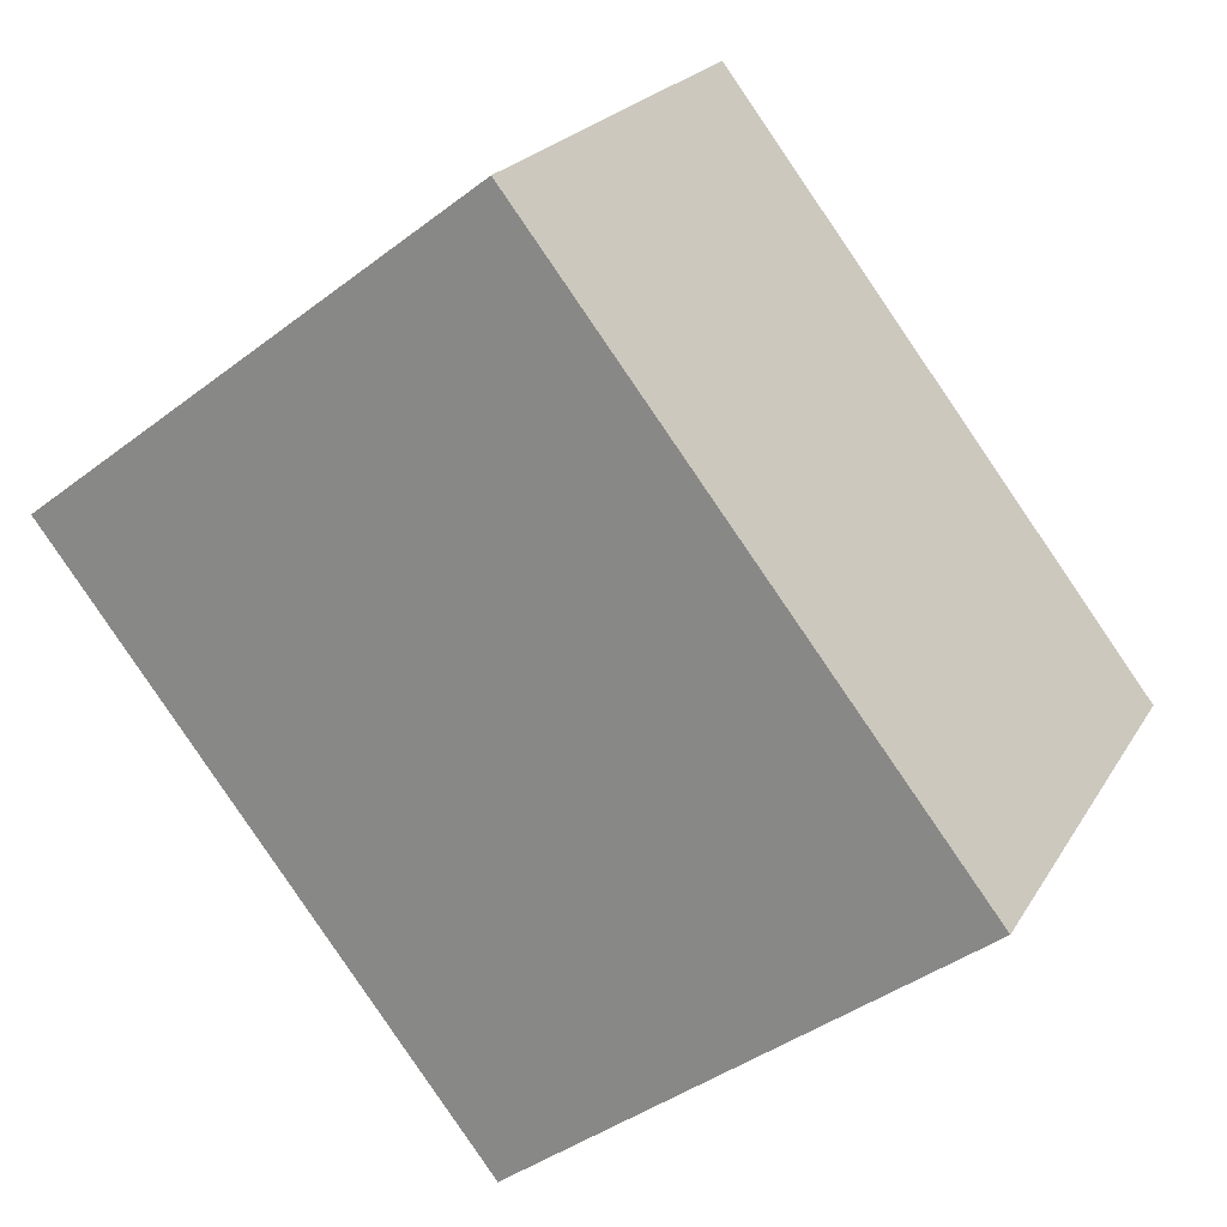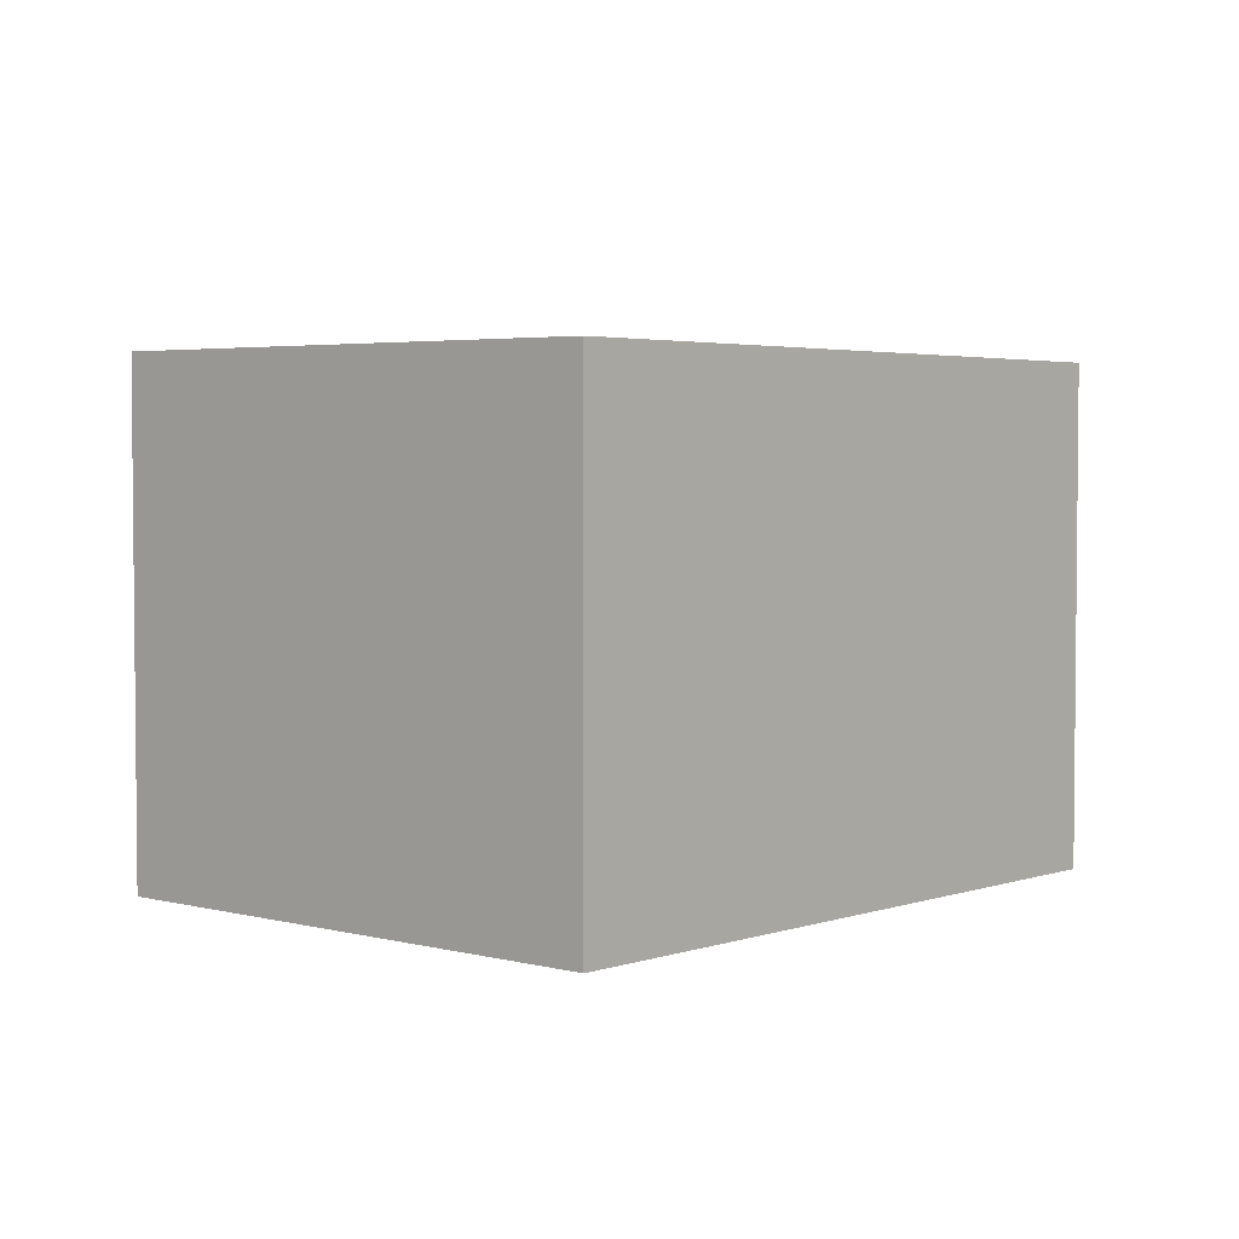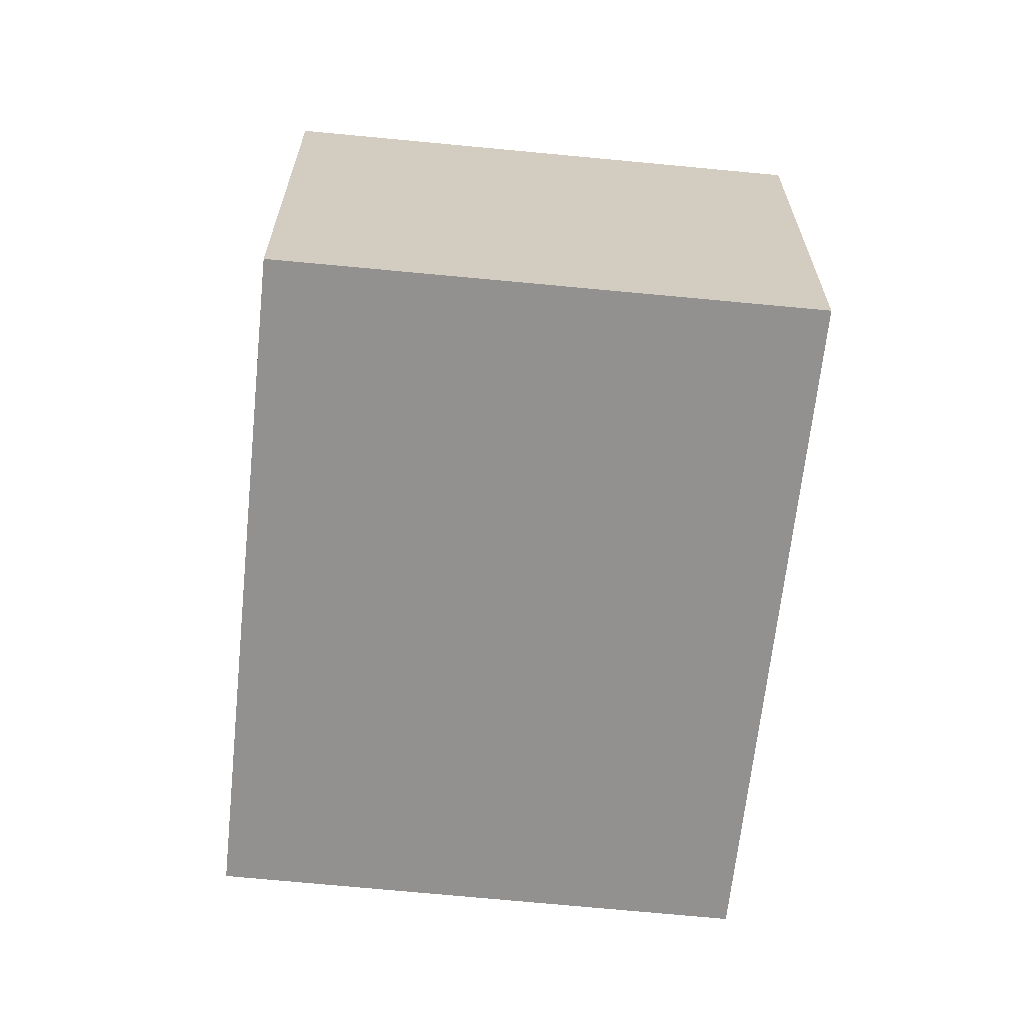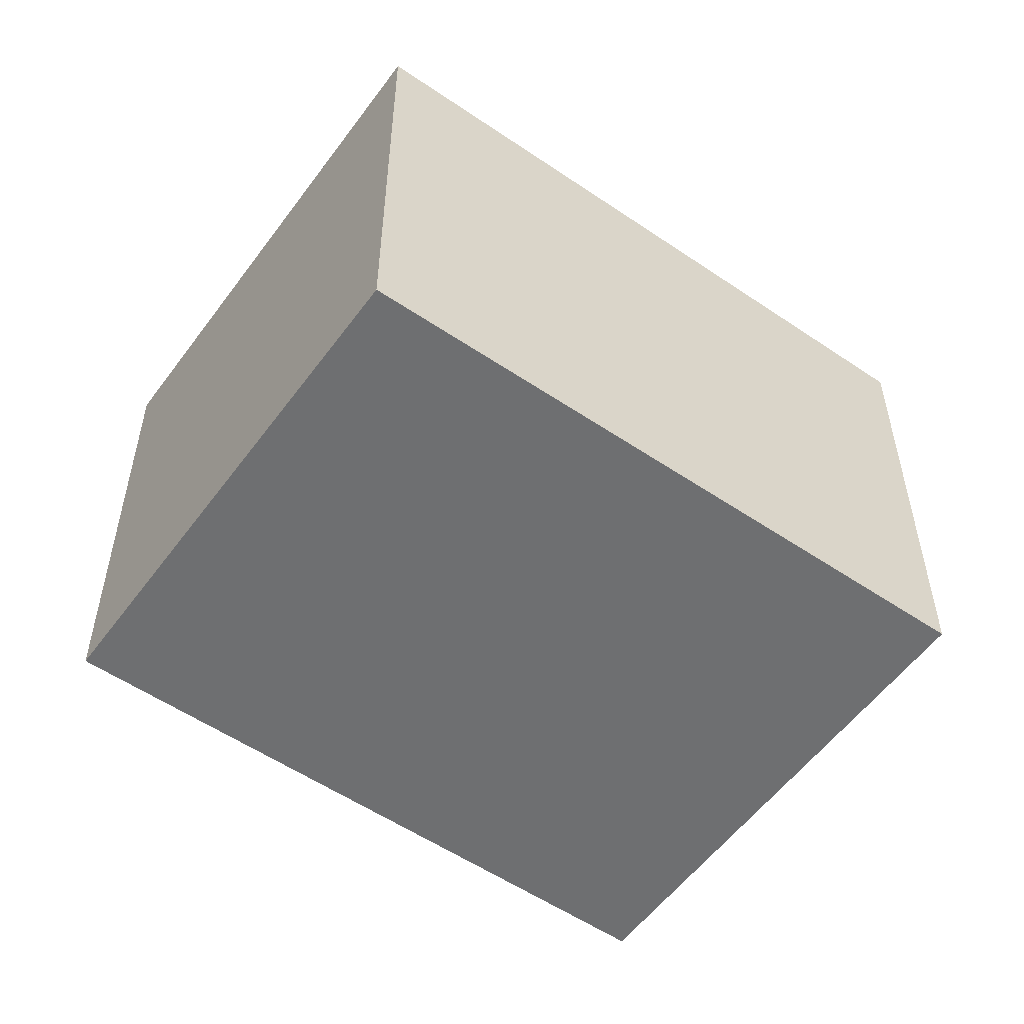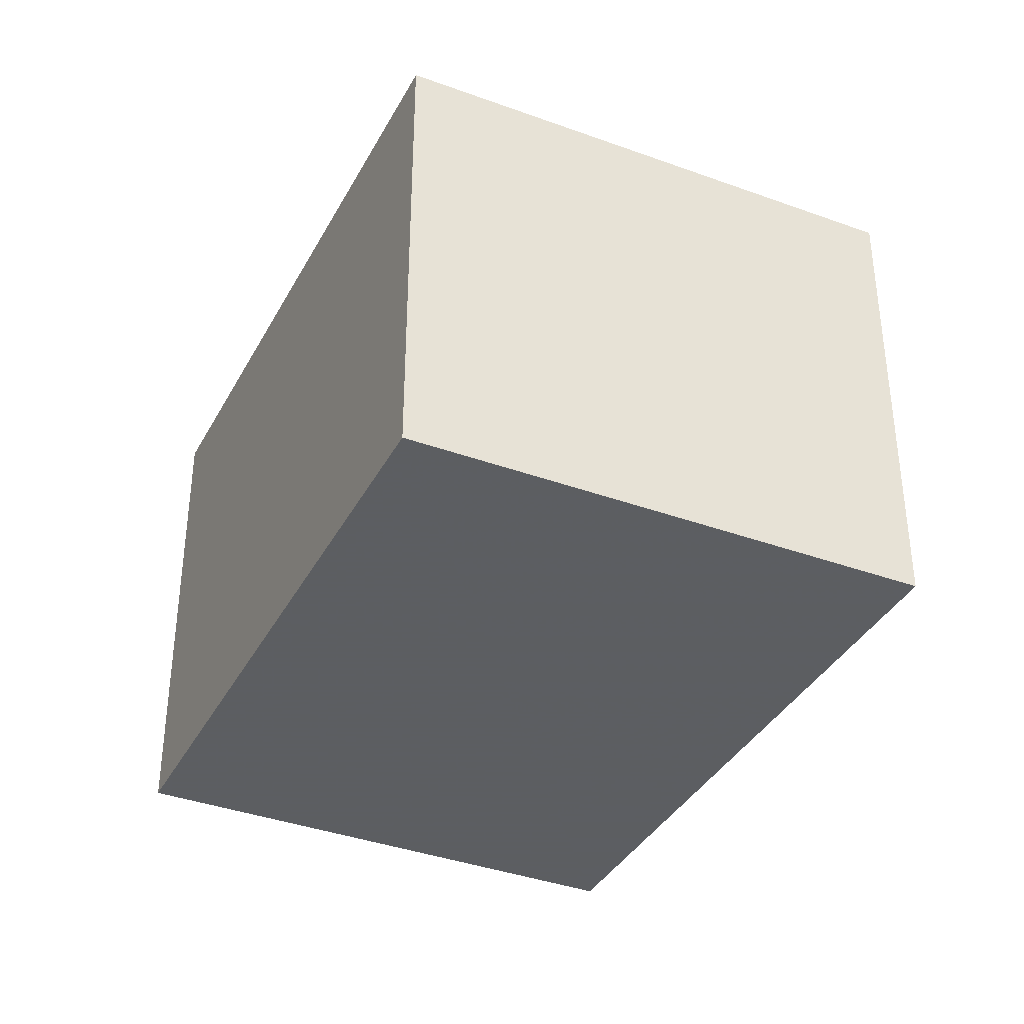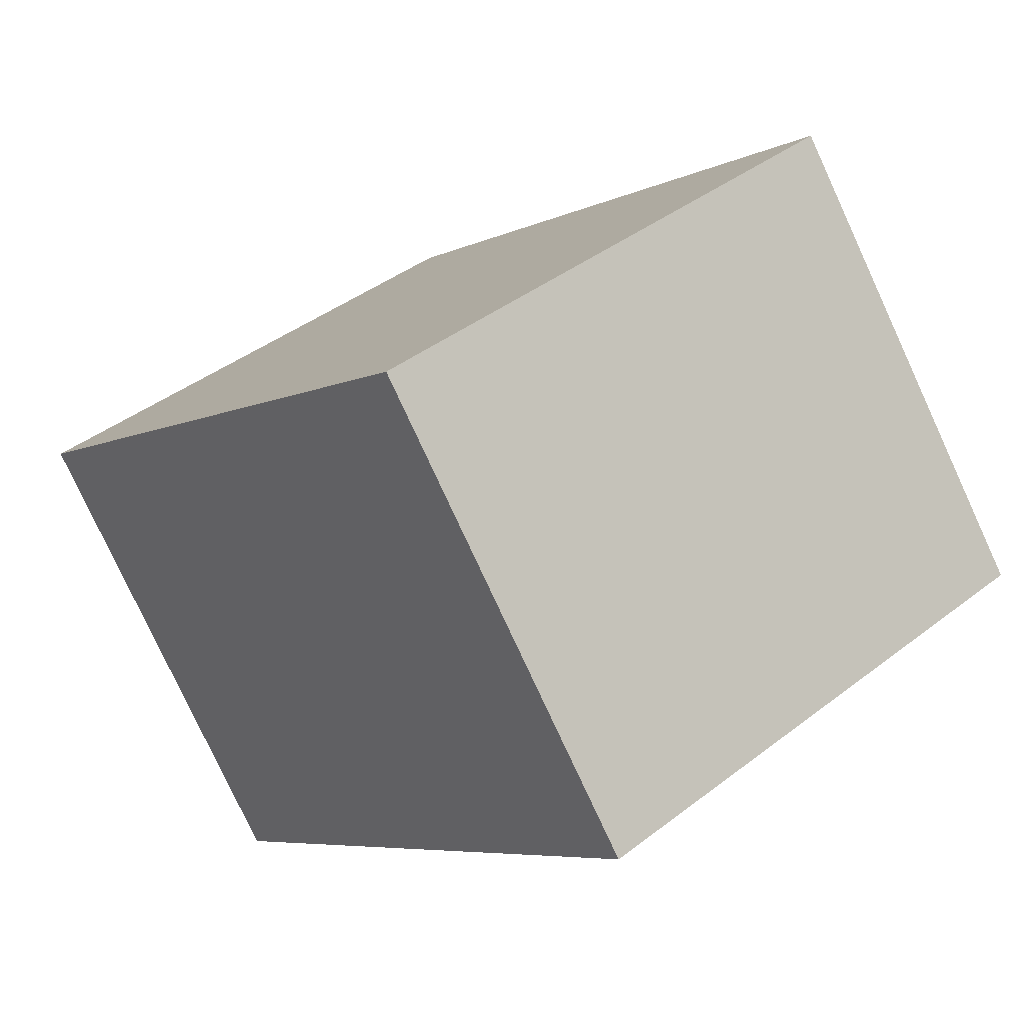
<metadata>
{"format":"obj","ext":"obj","renderer":"f3d","projection":"perspective","resolution":1024,"background":"white","views":[{"elev":21.5,"azim":22.7,"up":"+Y"},{"elev":3.7,"azim":-101.2,"up":"+Z"},{"elev":-66.1,"azim":31.4,"up":"+Z"},{"elev":-54.5,"azim":-88.4,"up":"+Z"},{"elev":-37.4,"azim":11.9,"up":"+Z"},{"elev":-78.4,"azim":24.8,"up":"+Y"}]}
</metadata>
<code>
v -1900 -773.4 2.092
v -1898 -772 2.091
v -1896 -774.4 2.065
v -1898 -775.8 2.067
v -1898 -772 2.091
v -1900 -773.4 2.092
v -1900 -773.4 0
v -1898 -772 0
v -1896 -774.4 2.065
v -1898 -772 2.091
v -1898 -772 0
v -1896 -774.4 0
v -1898 -775.8 2.067
v -1896 -774.4 2.065
v -1896 -774.4 0
v -1898 -775.8 0
v -1900 -773.4 2.092
v -1898 -775.8 2.067
v -1898 -775.8 0
v -1900 -773.4 0
v -1900 -773.4 0
v -1898 -772 0
v -1896 -774.4 0
v -1898 -775.8 0
f 2 3 4 1
f 6 7 8 5
f 10 11 12 9
f 14 15 16 13
f 18 19 20 17
f 22 23 24 21

</code>
